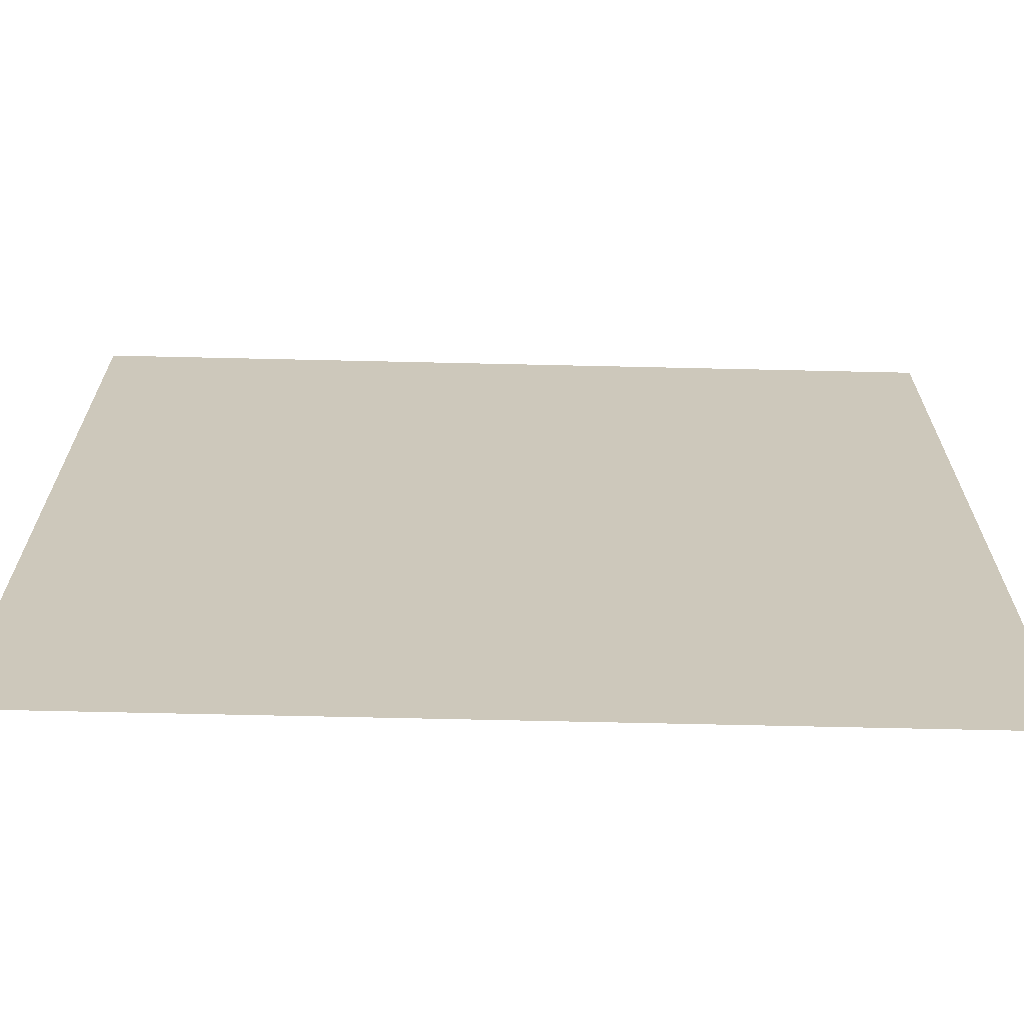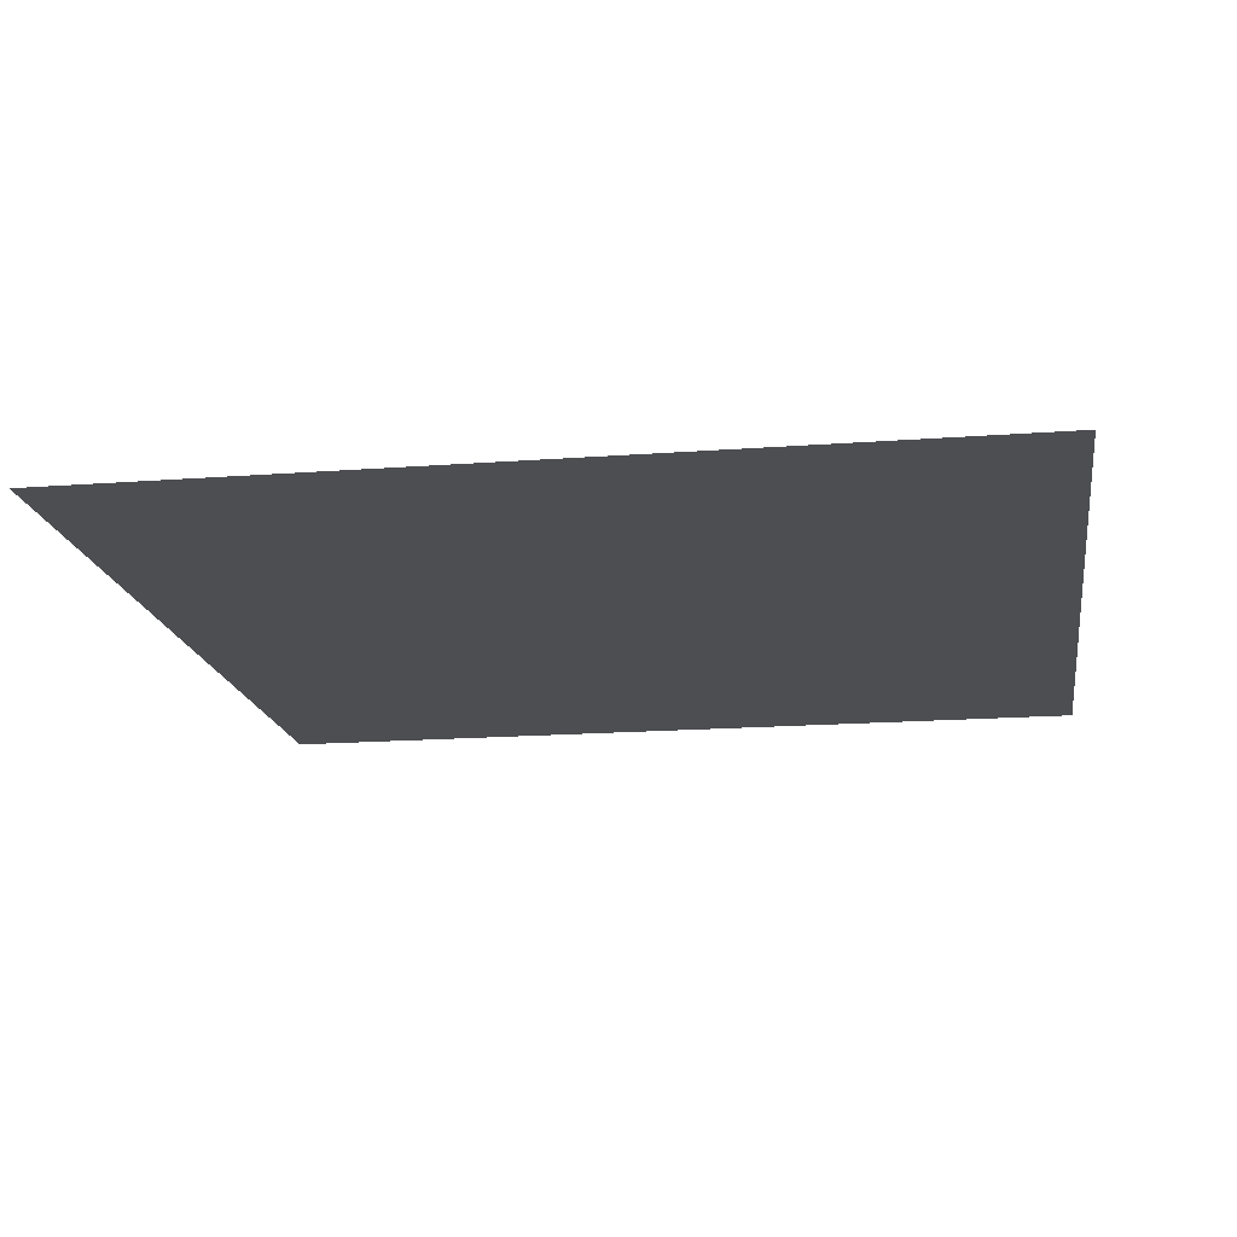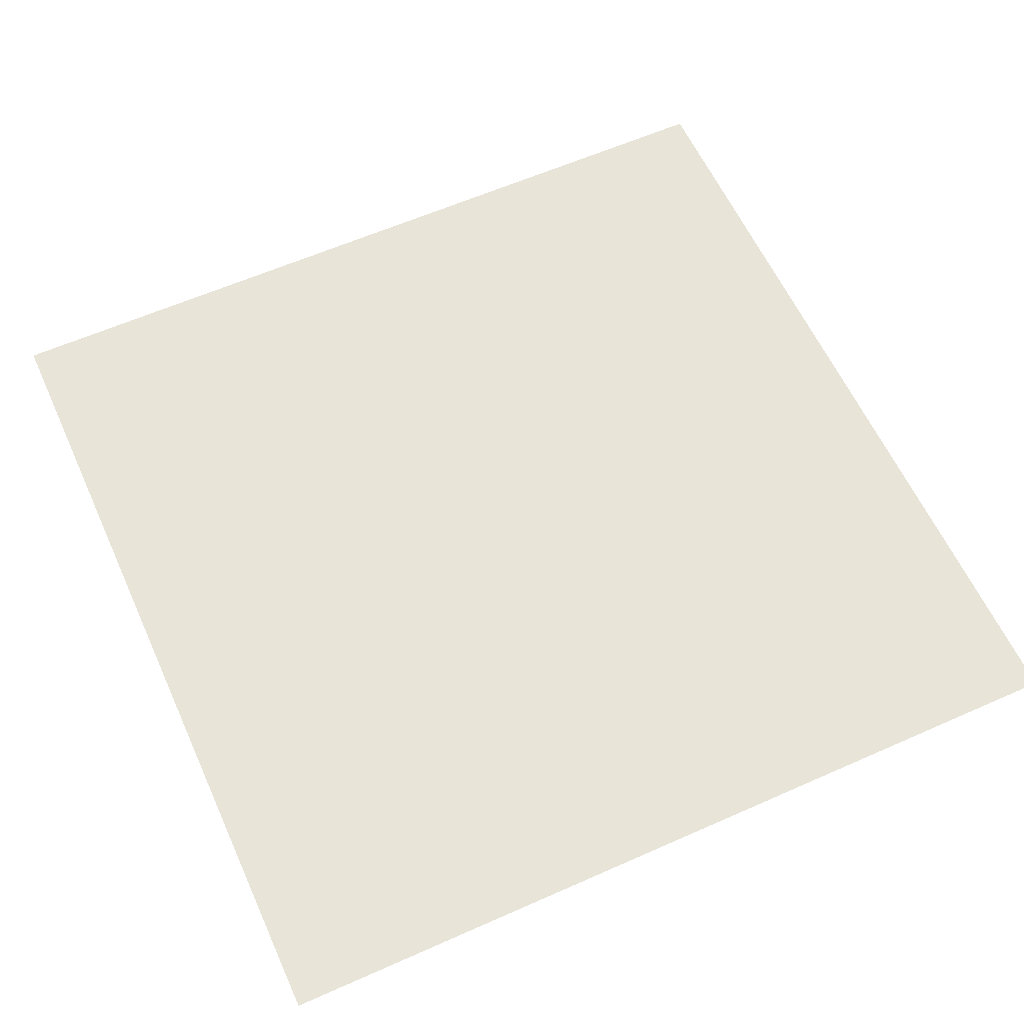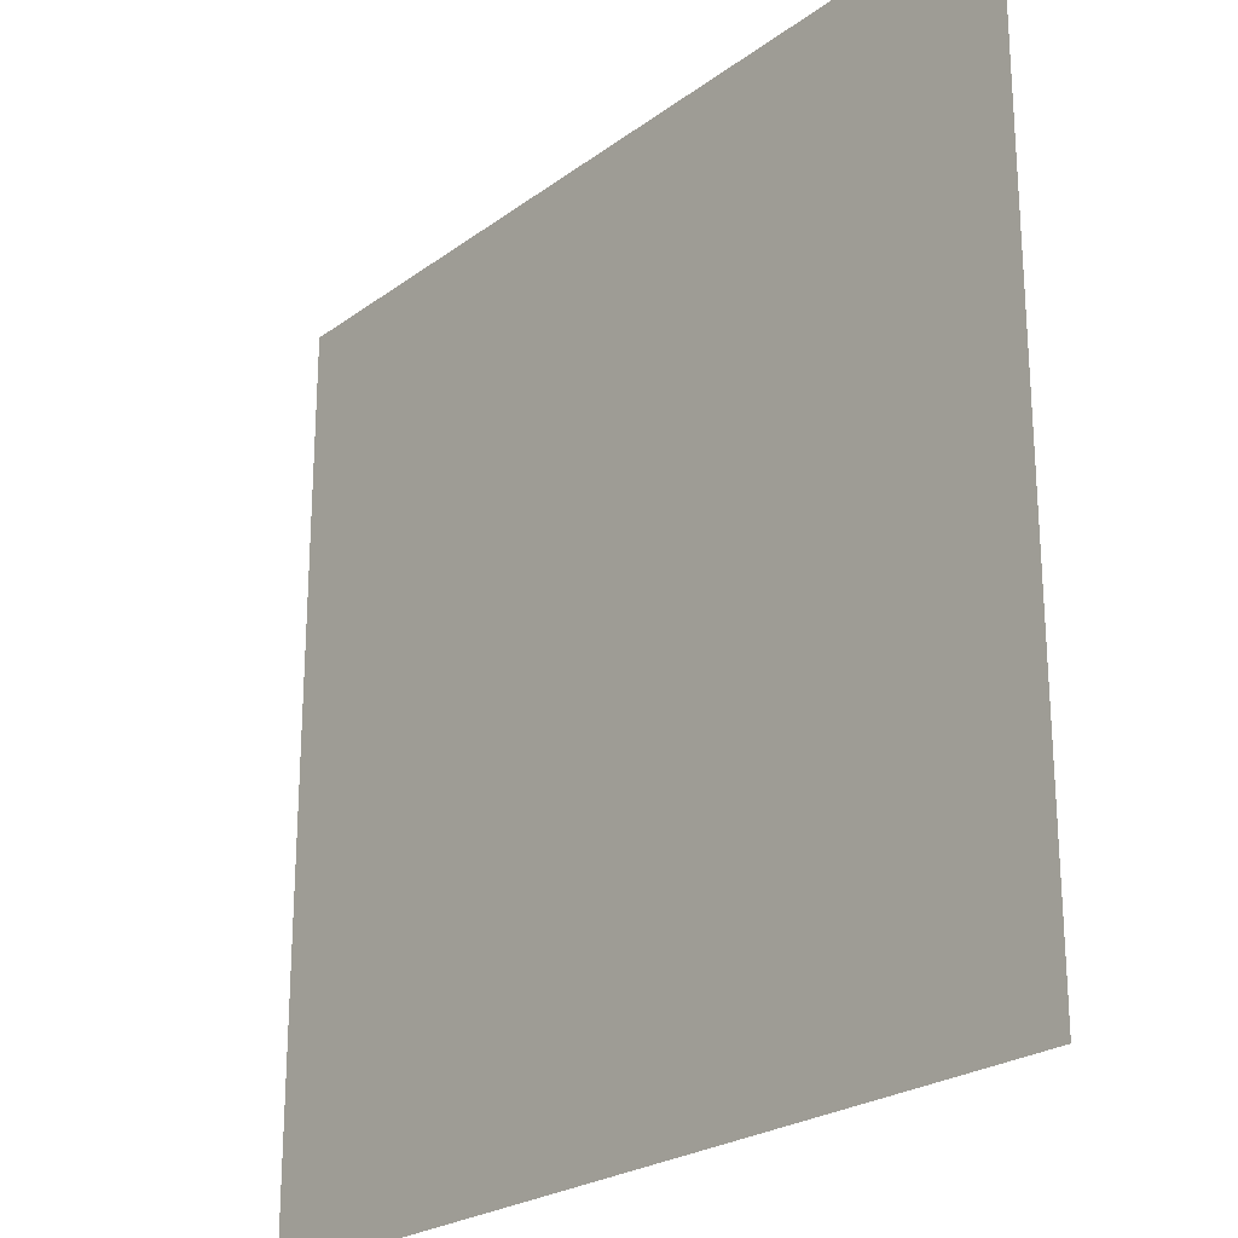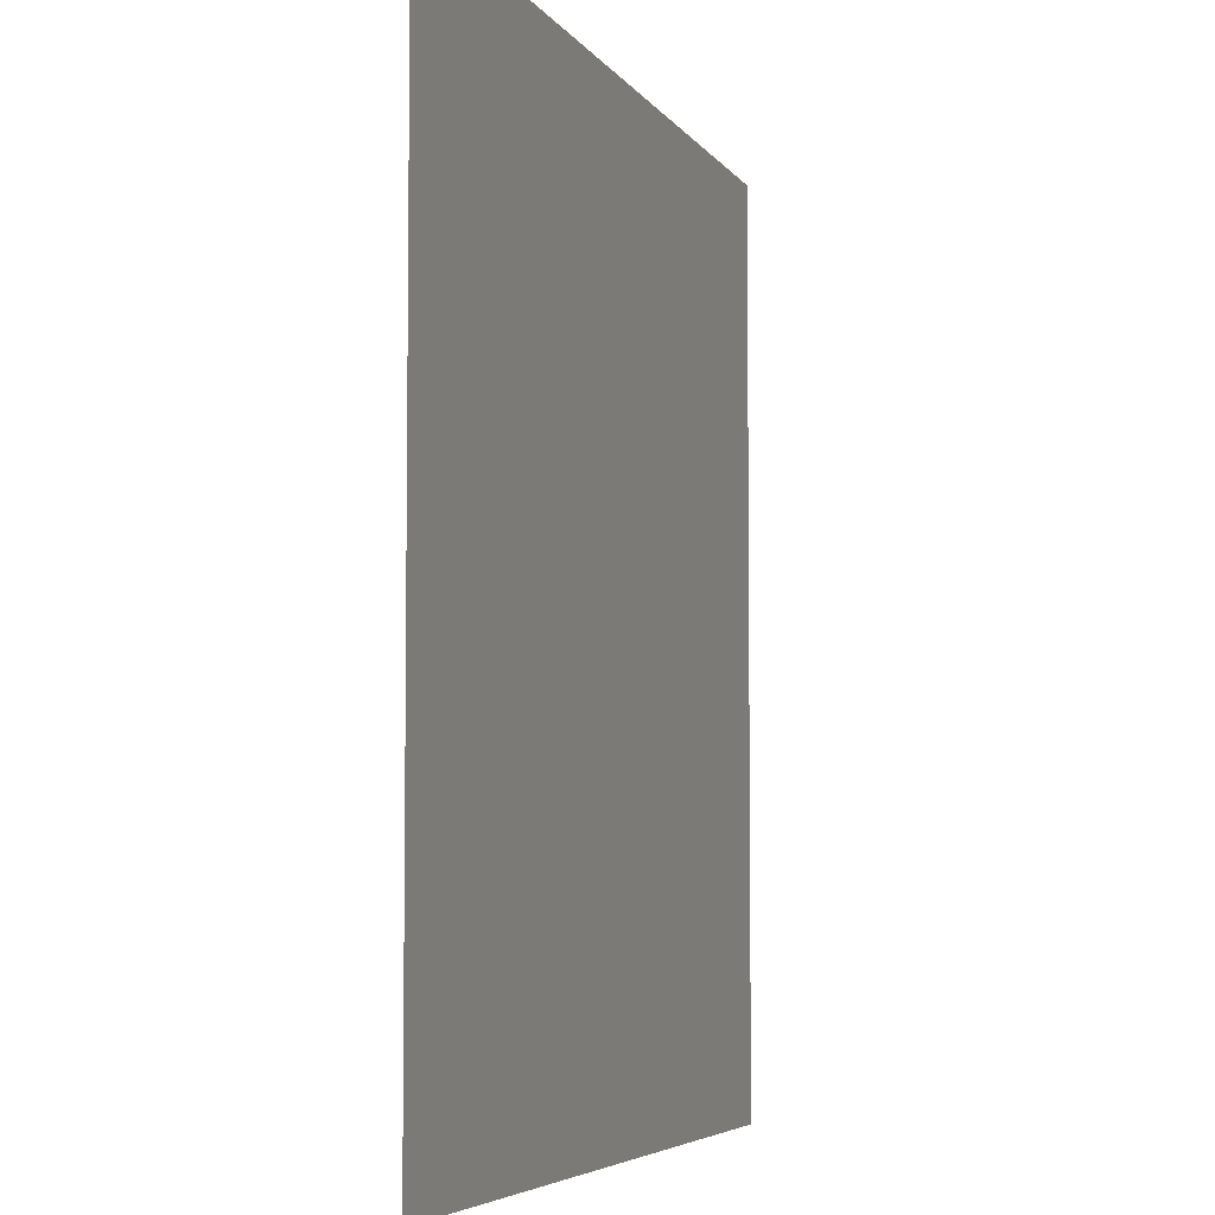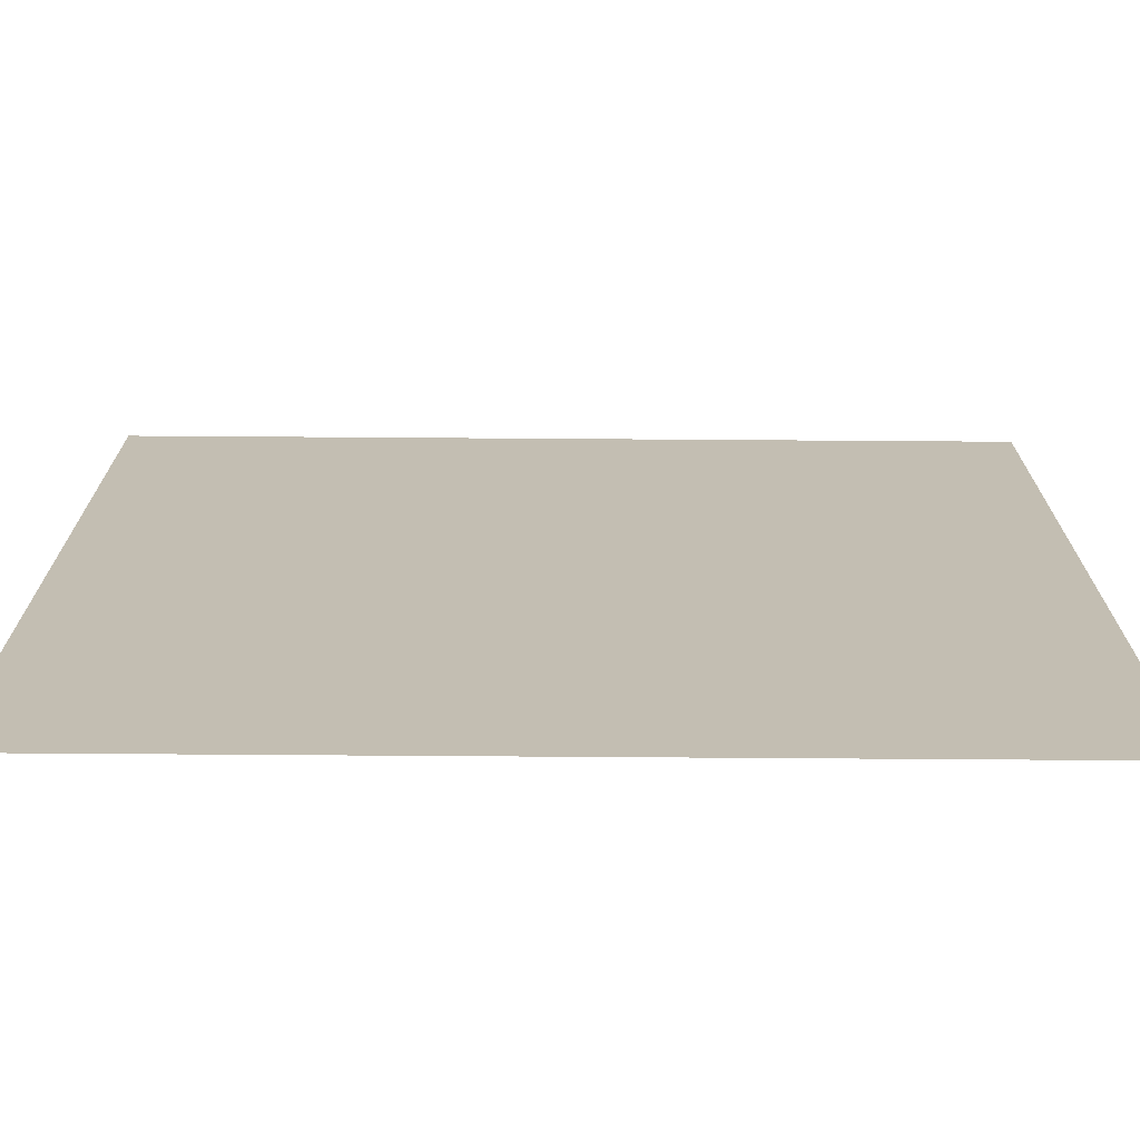
<metadata>
{"format":"obj","ext":"obj","renderer":"f3d","projection":"perspective","resolution":1024,"background":"white","views":[{"elev":-68.2,"azim":-1.3,"up":"+Z"},{"elev":-16.9,"azim":98.7,"up":"+Y"},{"elev":60.4,"azim":65.6,"up":"+Y"},{"elev":-24.0,"azim":50.2,"up":"+Z"},{"elev":-5.2,"azim":-72.5,"up":"+Z"},{"elev":-72.7,"azim":-0.4,"up":"+Z"}]}
</metadata>
<code>
g m_dlc5_road_white_line_01
v -1.2 -0.09301 1.2
v -1.2 -0.09301 -1.2
v 1.2 -0.09301 -1.2
v 1.2 -0.09301 1.2
g m_dlc5_road_white_line_01_0
f 3 2 1
f 4 3 1

</code>
